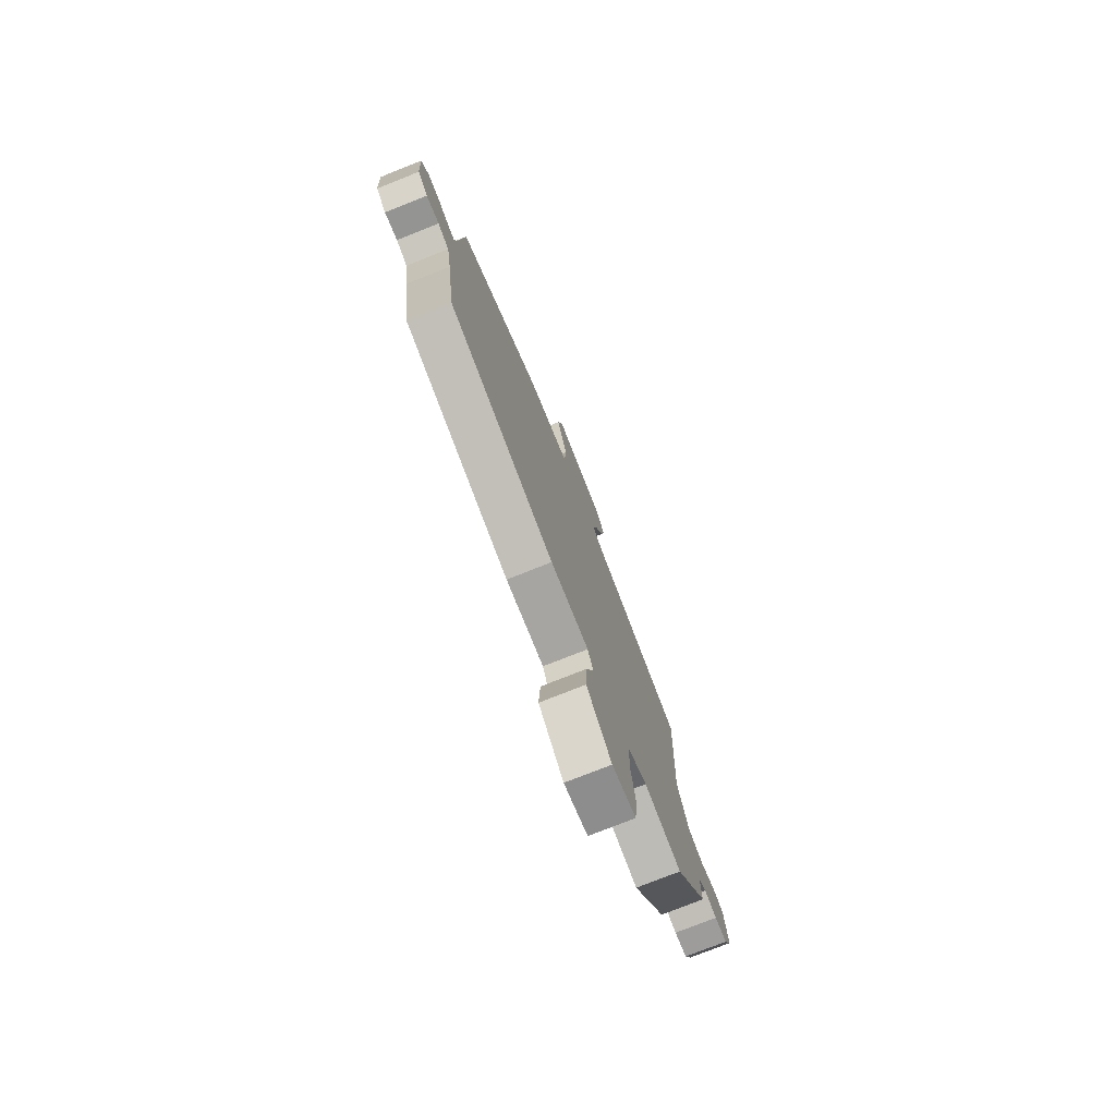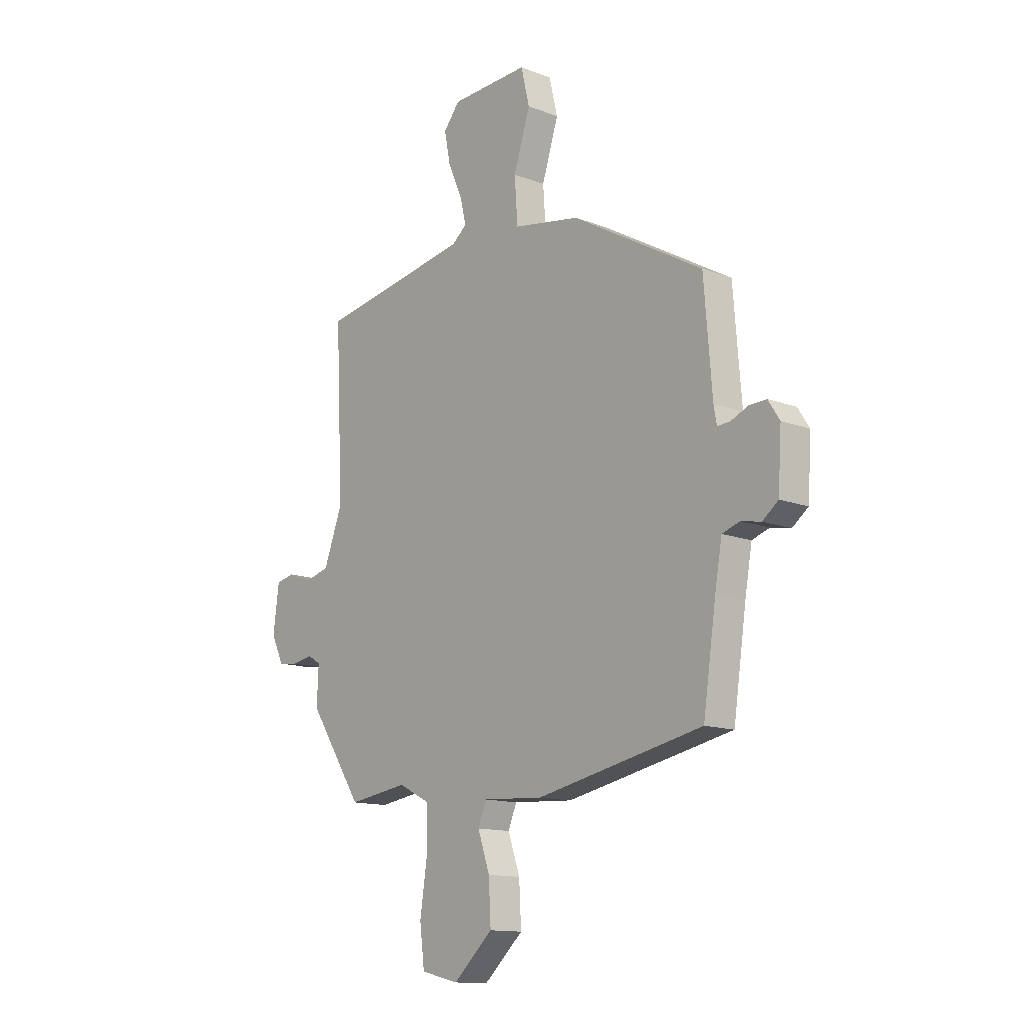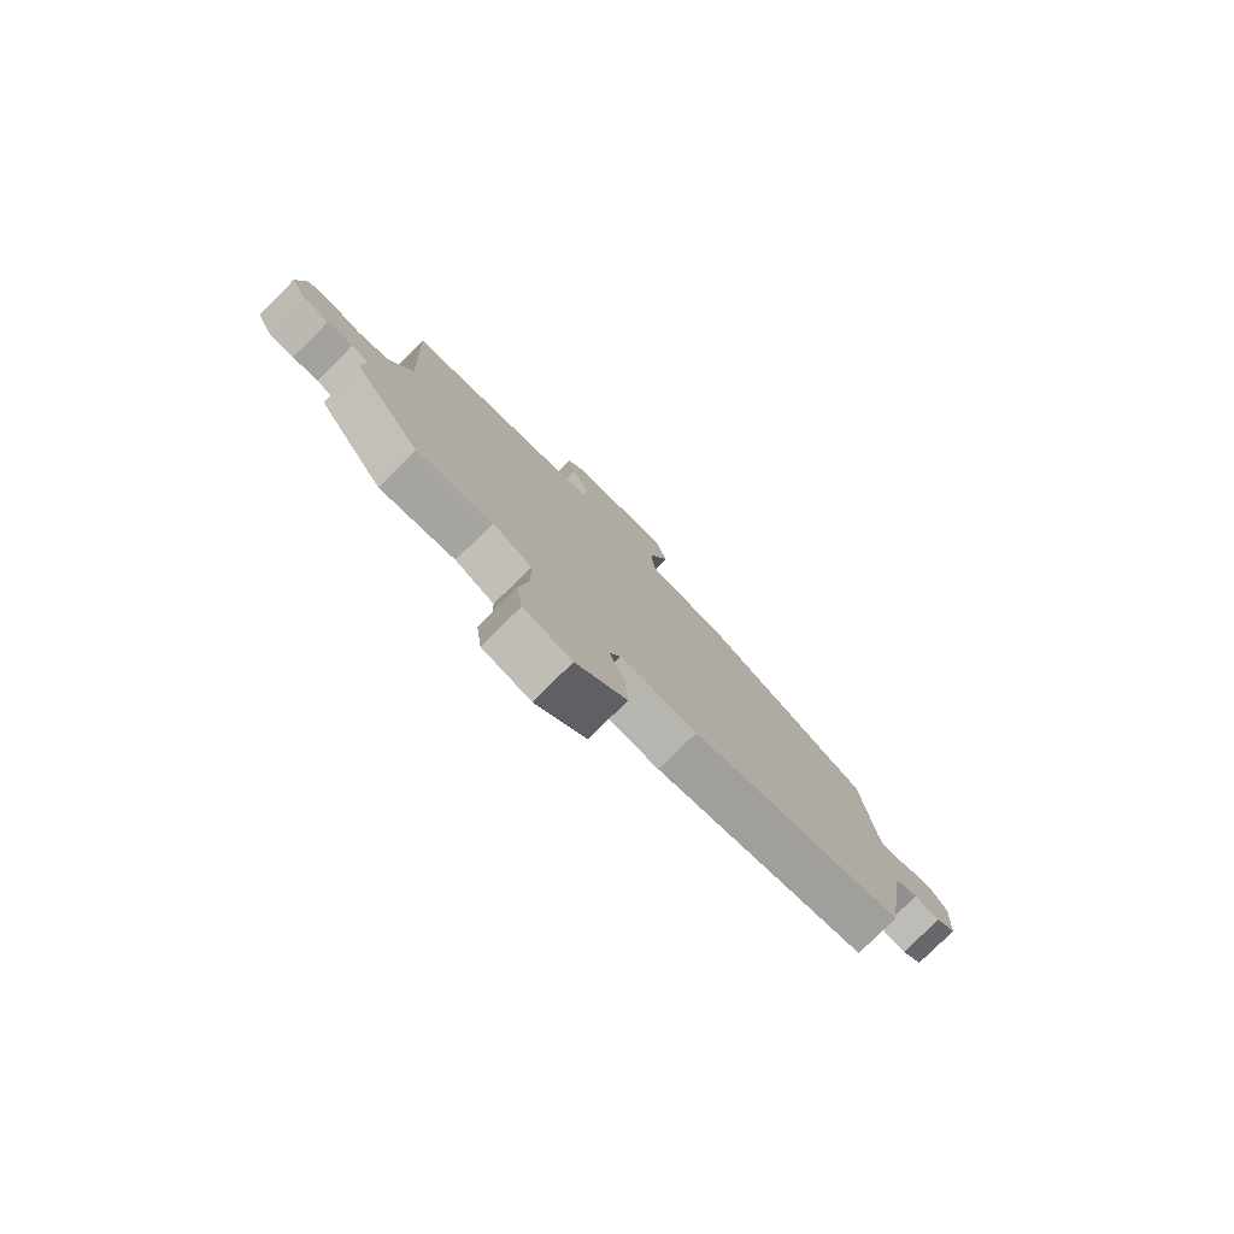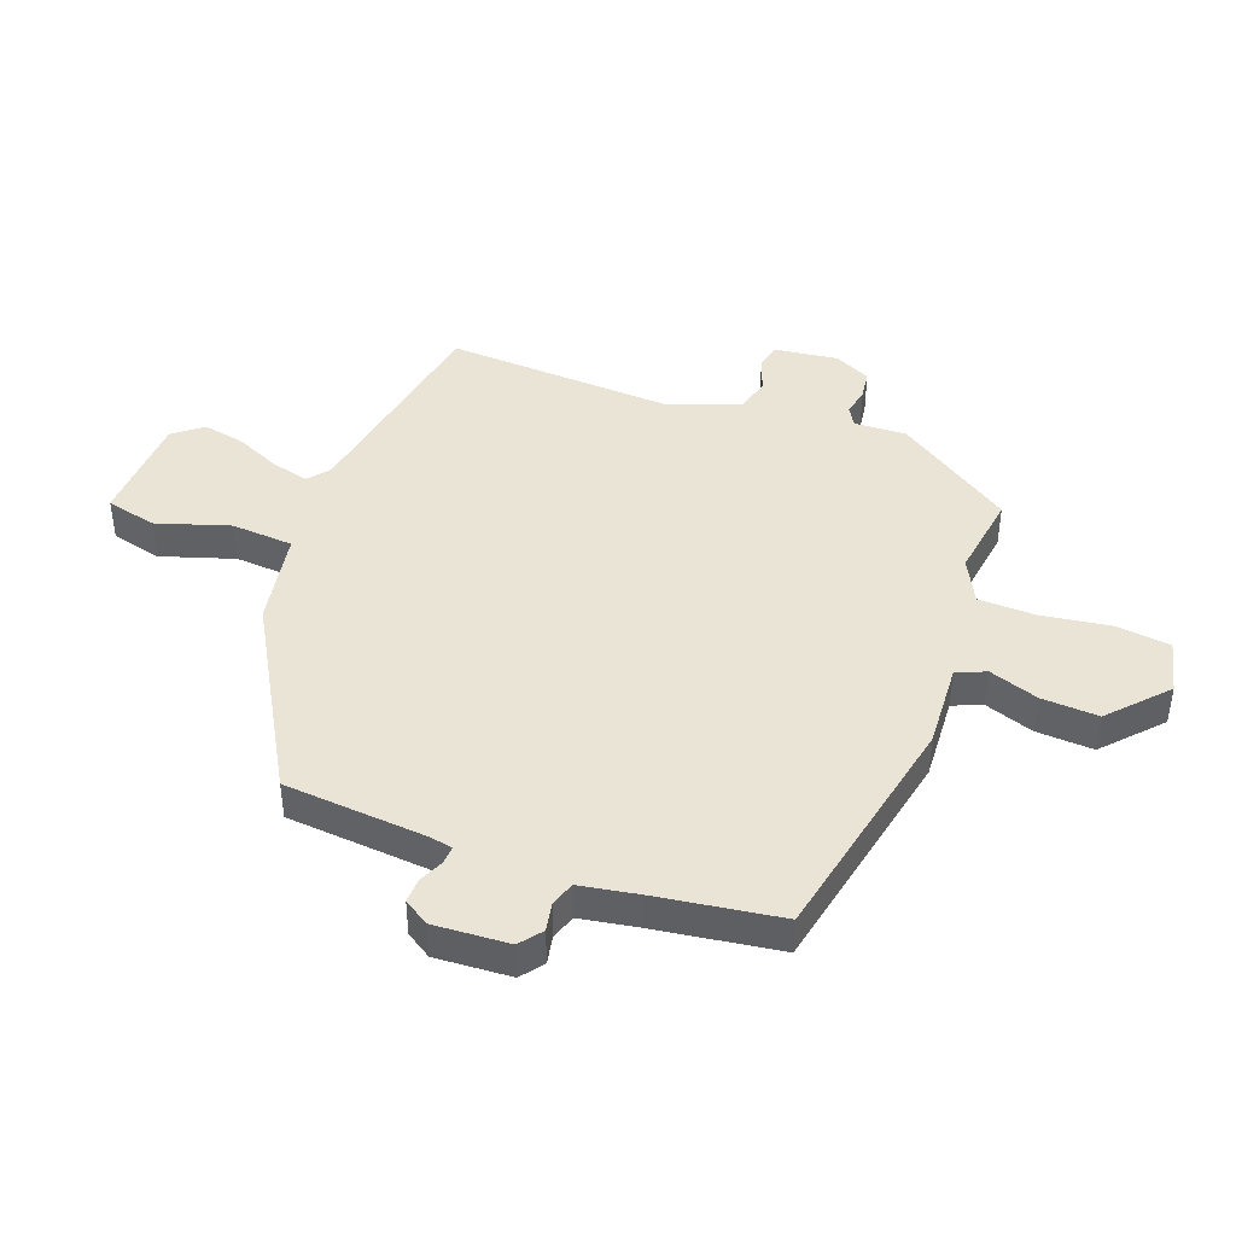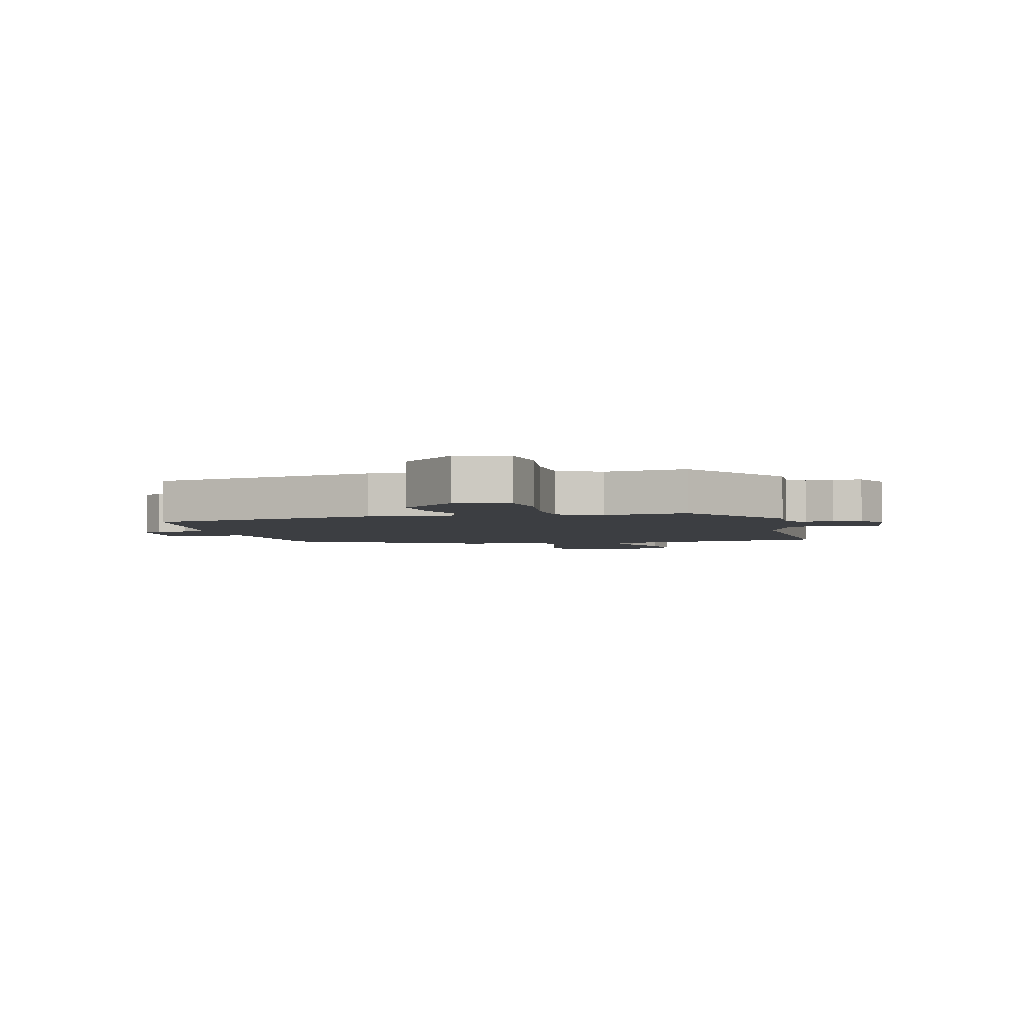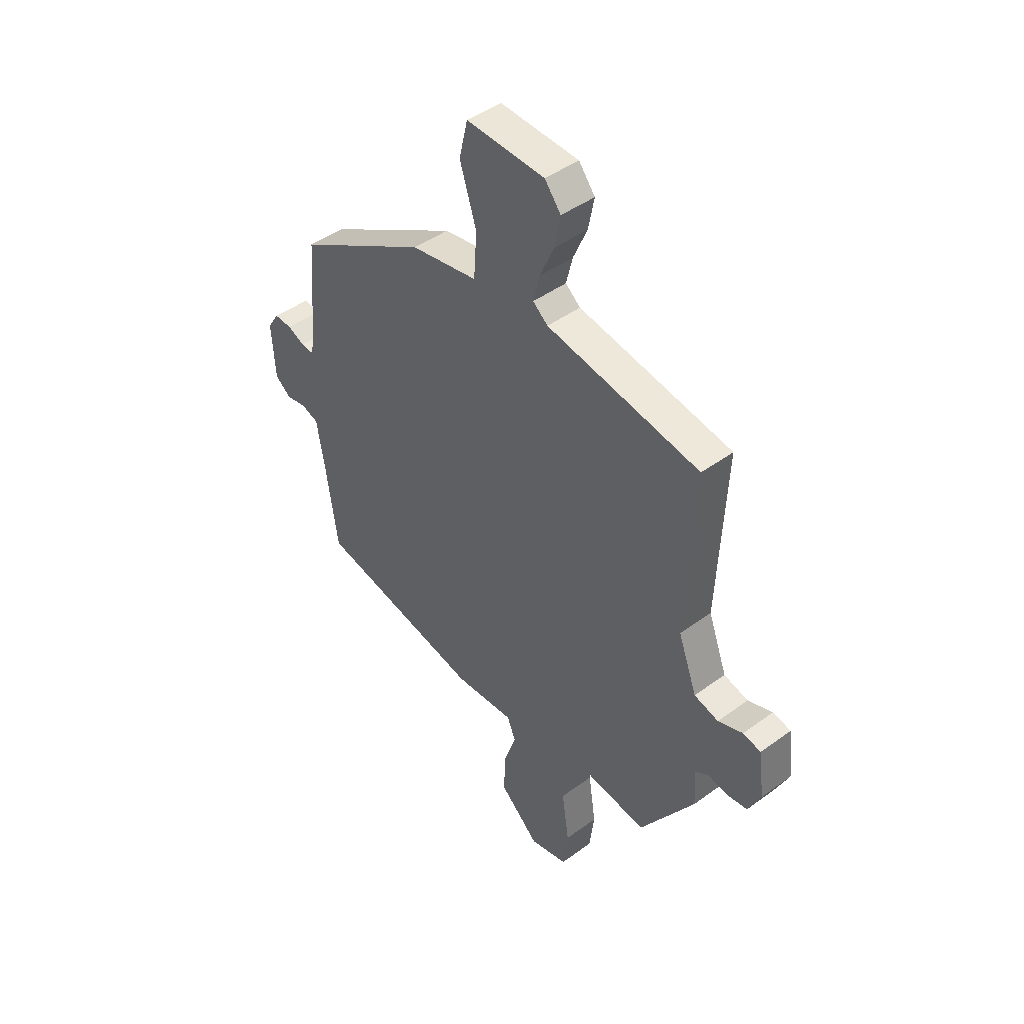
<metadata>
{"format":"obj","ext":"obj","renderer":"f3d","projection":"perspective","resolution":1024,"background":"white","views":[{"elev":-76.7,"azim":111.6,"up":"+Z"},{"elev":-13.2,"azim":48.9,"up":"+Z"},{"elev":-79.3,"azim":-45.3,"up":"+Z"},{"elev":43.6,"azim":110.4,"up":"+Y"},{"elev":-3.3,"azim":-166.3,"up":"+Y"},{"elev":44.5,"azim":-130.6,"up":"+Z"}]}
</metadata>
<code>
v 0.506 0.07 0.303
v 0.525 0.07 0.066
v 0.532 0.07 0.027
v 0.562 0.07 0.029
v 0.602 0.07 0.047
v 0.643 0.07 0.049
v 0.67 0.07 0.007
v 0.662 0.07 -0.119
v 0.625 0.07 -0.148
v 0.578 0.07 -0.139
v 0.537 0.07 -0.153
v 0.52 0.07 -0.251
v 0.49 0.07 -0.457
v 0.099 0.07 -0.539
v -0.043 0.07 -0.531
v -0.063 0.07 -0.58
v -0.035 0.07 -0.662
v -0.03 0.07 -0.757
v -0.123 0.07 -0.843
v -0.212 0.07 -0.822
v -0.223 0.07 -0.733
v -0.206 0.07 -0.618
v -0.208 0.07 -0.522
v -0.281 0.07 -0.485
v -0.421 0.07 -0.506
v -0.548 0.07 -0.314
v -0.544 0.07 -0.227
v -0.575 0.07 -0.209
v -0.622 0.07 -0.218
v -0.669 0.07 -0.212
v -0.698 0.07 -0.151
v -0.684 0.07 -0.046
v -0.642 0.07 -0.036
v -0.584 0.07 -0.057
v -0.527 0.07 -0.041
v -0.483 0.07 0.077
v -0.501 0.07 0.457
v -0.142 0.07 0.522
v -0.107 0.07 0.551
v -0.122 0.07 0.612
v -0.155 0.07 0.687
v -0.169 0.07 0.758
v -0.131 0.07 0.806
v 0.053 0.07 0.815
v 0.073 0.07 0.731
v 0.034 0.07 0.609
v 0.041 0.07 0.506
v 0.198 0.07 0.479
v 0.506 0 0.303
v 0.525 0 0.066
v 0.532 0 0.027
v 0.562 0 0.029
v 0.602 0 0.047
v 0.643 0 0.049
v 0.67 0 0.007
v 0.662 0 -0.119
v 0.625 0 -0.148
v 0.578 0 -0.139
v 0.537 0 -0.153
v 0.52 0 -0.251
v 0.49 0 -0.457
v 0.099 0 -0.539
v -0.043 0 -0.531
v -0.063 0 -0.58
v -0.035 0 -0.662
v -0.03 0 -0.757
v -0.123 0 -0.843
v -0.212 0 -0.822
v -0.223 0 -0.733
v -0.206 0 -0.618
v -0.208 0 -0.522
v -0.281 0 -0.485
v -0.421 0 -0.506
v -0.548 0 -0.314
v -0.544 0 -0.227
v -0.575 0 -0.209
v -0.622 0 -0.218
v -0.669 0 -0.212
v -0.698 0 -0.151
v -0.684 0 -0.046
v -0.642 0 -0.036
v -0.584 0 -0.057
v -0.527 0 -0.041
v -0.483 0 0.077
v -0.501 0 0.457
v -0.142 0 0.522
v -0.107 0 0.551
v -0.122 0 0.612
v -0.155 0 0.687
v -0.169 0 0.758
v -0.131 0 0.806
v 0.053 0 0.815
v 0.073 0 0.731
v 0.034 0 0.609
v 0.041 0 0.506
v 0.198 0 0.479
f 47 48 1 2
f 44 45 46
f 43 44 46
f 42 43 46
f 41 42 46
f 40 41 46
f 39 40 46 47
f 47 2 3
f 39 47 3
f 38 39 3
f 36 37 38 3
f 32 33 34
f 31 32 34
f 30 31 34
f 29 30 34
f 28 29 34
f 27 28 34 35
f 35 36 3
f 27 35 3
f 26 27 3
f 25 26 3
f 24 25 3
f 20 21 22
f 19 20 22
f 18 19 22
f 17 18 22
f 16 17 22
f 15 16 22 23
f 12 13 14 15
f 24 3 4
f 23 24 4
f 15 23 4
f 12 15 4
f 11 12 4
f 8 9 10
f 7 8 10
f 7 10 11
f 6 7 11
f 5 6 11
f 4 5 11
f 50 49 96 95
f 94 93 92
f 94 92 91
f 94 91 90
f 94 90 89
f 94 89 88
f 95 94 88 87
f 51 50 95
f 51 95 87
f 51 87 86
f 51 86 85 84
f 82 81 80
f 82 80 79
f 82 79 78
f 82 78 77
f 82 77 76
f 83 82 76 75
f 51 84 83
f 51 83 75
f 51 75 74
f 51 74 73
f 51 73 72
f 70 69 68
f 70 68 67
f 70 67 66
f 70 66 65
f 70 65 64
f 71 70 64 63
f 63 62 61 60
f 52 51 72
f 52 72 71
f 52 71 63
f 52 63 60
f 52 60 59
f 58 57 56
f 58 56 55
f 59 58 55
f 59 55 54
f 59 54 53
f 59 53 52
f 1 49 50 2
f 2 50 51 3
f 3 51 52 4
f 4 52 53 5
f 5 53 54 6
f 6 54 55 7
f 7 55 56 8
f 8 56 57 9
f 9 57 58 10
f 10 58 59 11
f 11 59 60 12
f 12 60 61 13
f 13 61 62 14
f 14 62 63 15
f 15 63 64 16
f 16 64 65 17
f 17 65 66 18
f 18 66 67 19
f 19 67 68 20
f 20 68 69 21
f 21 69 70 22
f 22 70 71 23
f 23 71 72 24
f 24 72 73 25
f 25 73 74 26
f 26 74 75 27
f 27 75 76 28
f 28 76 77 29
f 29 77 78 30
f 30 78 79 31
f 31 79 80 32
f 32 80 81 33
f 33 81 82 34
f 34 82 83 35
f 35 83 84 36
f 36 84 85 37
f 37 85 86 38
f 38 86 87 39
f 39 87 88 40
f 40 88 89 41
f 41 89 90 42
f 42 90 91 43
f 43 91 92 44
f 44 92 93 45
f 45 93 94 46
f 46 94 95 47
f 47 95 96 48
f 48 96 49 1

</code>
